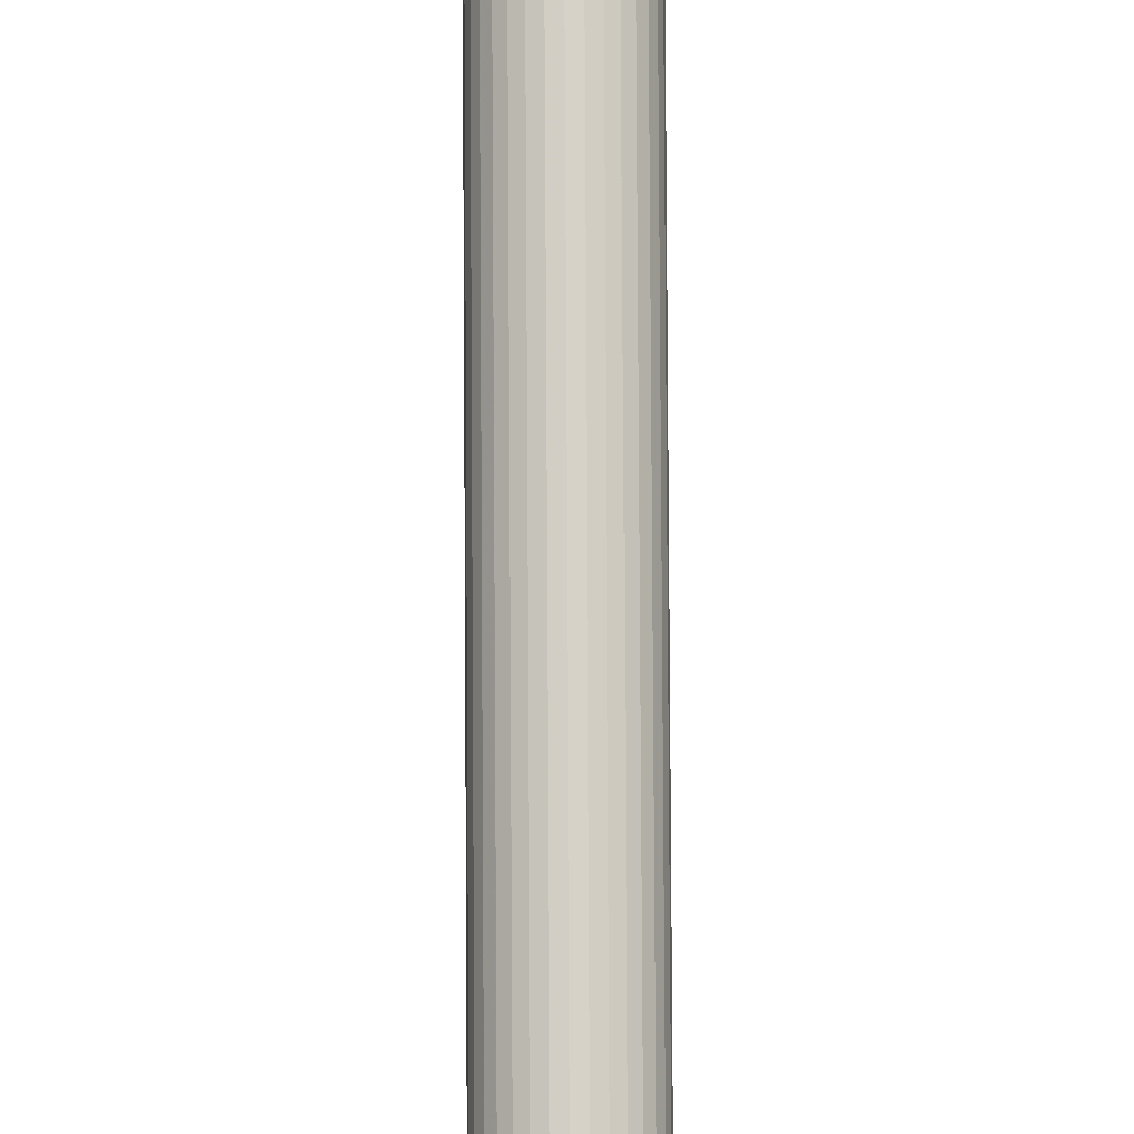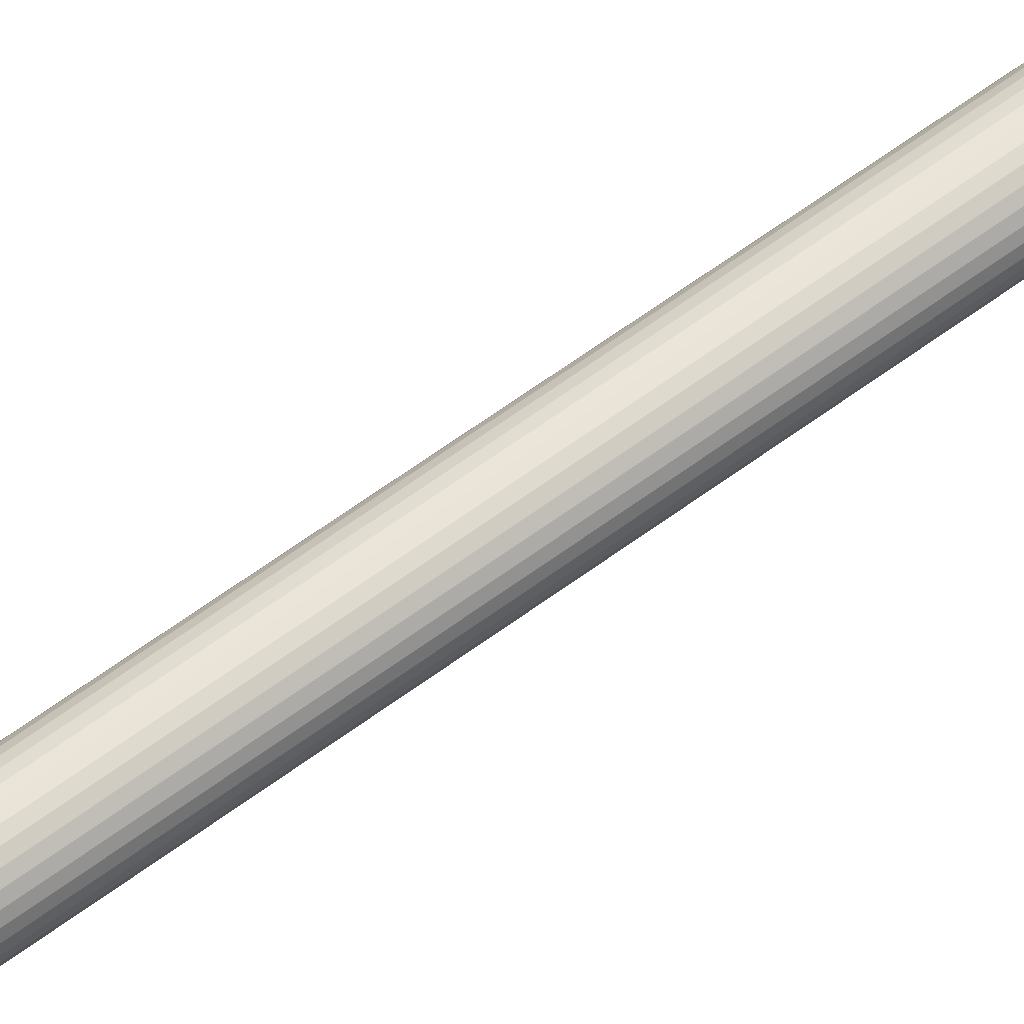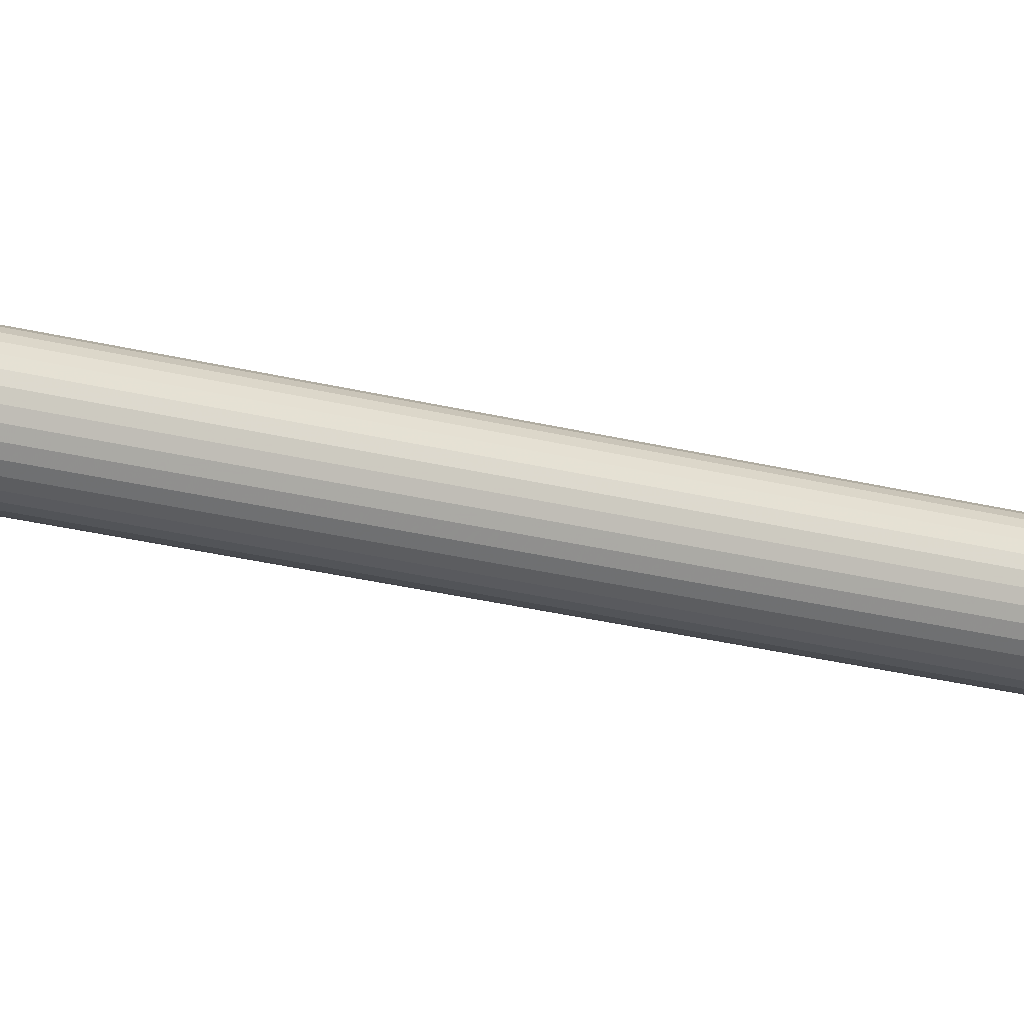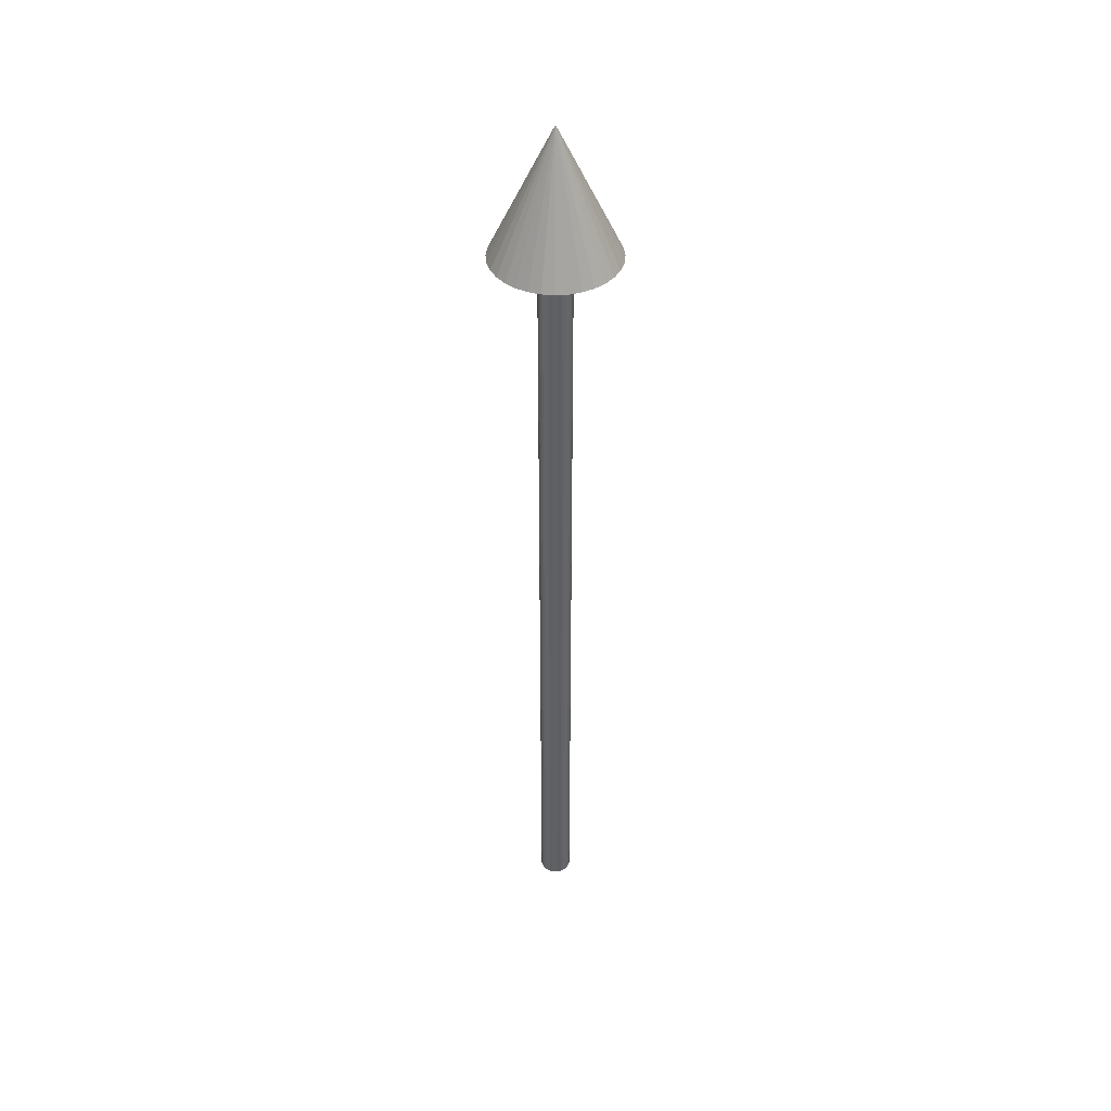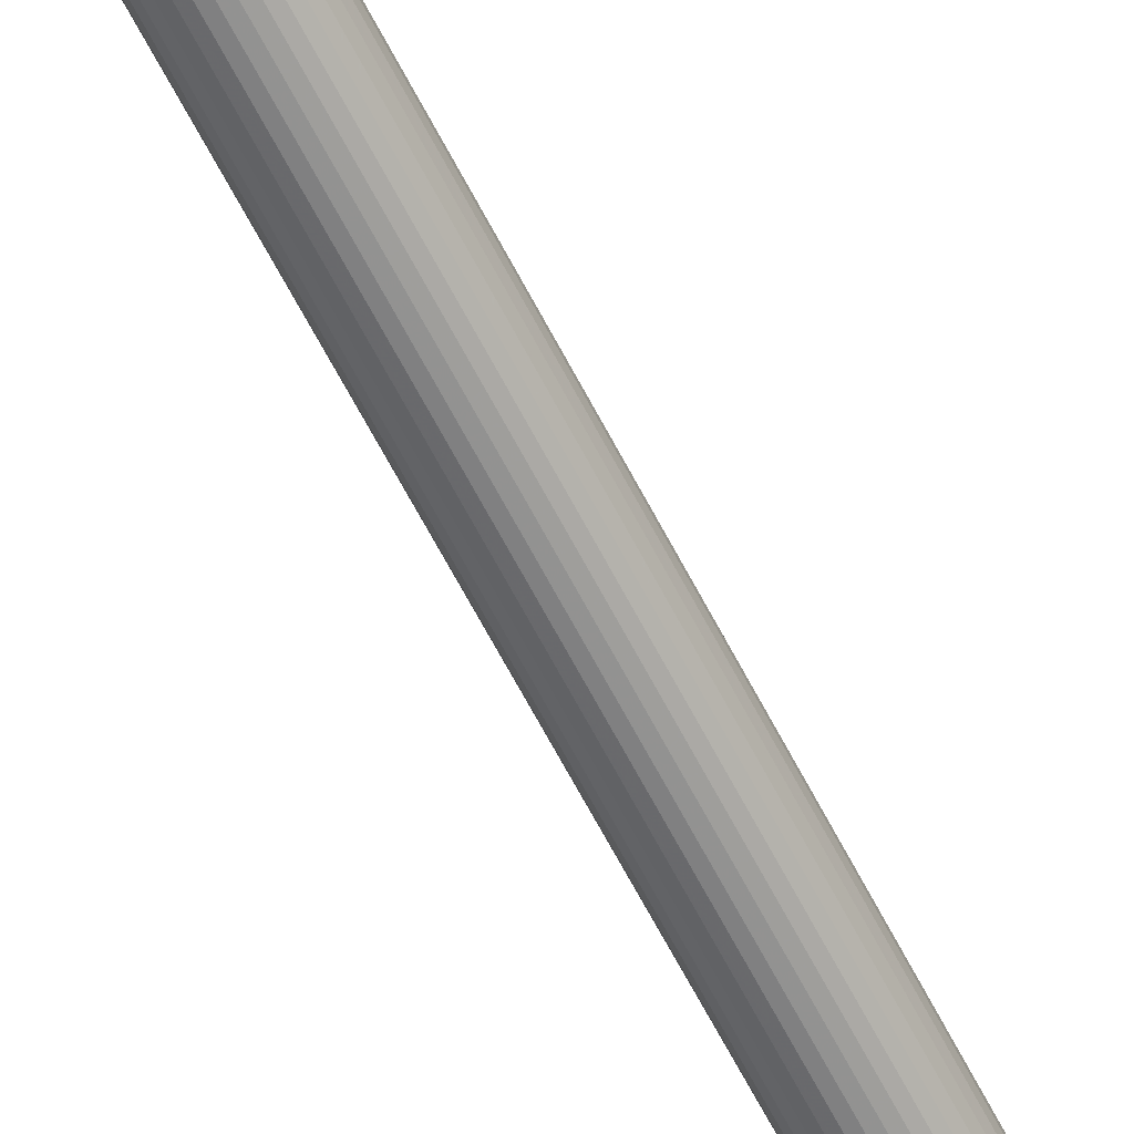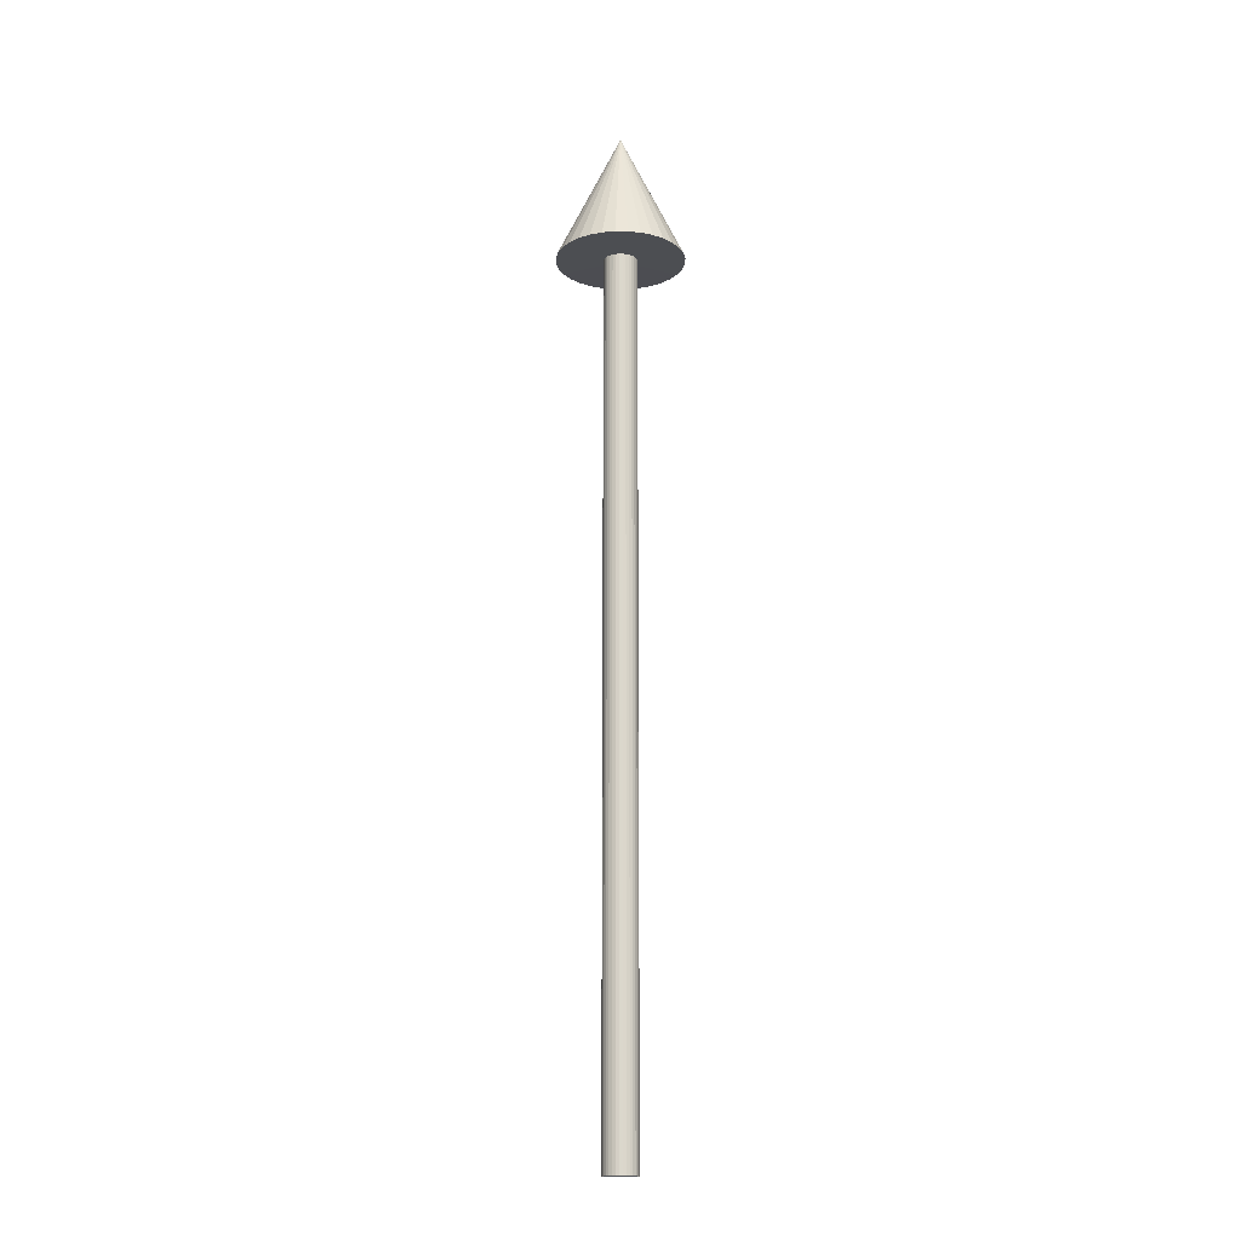
<metadata>
{"format":"obj","ext":"obj","renderer":"f3d","projection":"perspective","resolution":1024,"background":"white","views":[{"elev":79.2,"azim":179.7,"up":"+Z"},{"elev":57.9,"azim":51.8,"up":"+Z"},{"elev":-18.7,"azim":60.9,"up":"+Z"},{"elev":42.1,"azim":-11.1,"up":"+Y"},{"elev":-63.4,"azim":27.1,"up":"+Z"},{"elev":-16.6,"azim":-96.5,"up":"+Y"}]}
</metadata>
<code>
o Cylinder
v 0 0 0.109
v 0 5.664 0.109
v -0.02127 0 0.1069
v -0.02127 5.664 0.1069
v -0.04172 0 0.1007
v -0.04172 5.664 0.1007
v -0.06057 0 0.09065
v -0.06057 5.664 0.09065
v -0.07709 0 0.07709
v -0.07709 5.664 0.07709
v -0.09065 0 0.06057
v -0.09065 5.664 0.06057
v -0.1007 0 0.04172
v -0.1007 5.664 0.04172
v -0.1069 0 0.02127
v -0.1069 5.664 0.02127
v -0.109 0 0
v -0.109 5.664 0
v -0.1069 0 -0.02127
v -0.1069 5.664 -0.02127
v -0.1007 0 -0.04172
v -0.1007 5.664 -0.04172
v -0.09065 0 -0.06057
v -0.09065 5.664 -0.06057
v -0.07709 0 -0.07709
v -0.07709 5.664 -0.07709
v -0.06057 0 -0.09065
v -0.06057 5.664 -0.09065
v -0.04172 0 -0.1007
v -0.04172 5.664 -0.1007
v -0.02127 0 -0.1069
v -0.02127 5.664 -0.1069
v 0 0 -0.109
v 0 5.664 -0.109
v 0.02127 0 -0.1069
v 0.02127 5.664 -0.1069
v 0.04172 0 -0.1007
v 0.04172 5.664 -0.1007
v 0.06057 0 -0.09065
v 0.06057 5.664 -0.09065
v 0.07709 0 -0.07709
v 0.07709 5.664 -0.07709
v 0.09065 0 -0.06057
v 0.09065 5.664 -0.06057
v 0.1007 0 -0.04172
v 0.1007 5.664 -0.04172
v 0.1069 0 -0.02127
v 0.1069 5.664 -0.02127
v 0.109 0 0
v 0.109 5.664 0
v 0.1069 0 0.02127
v 0.1069 5.664 0.02127
v 0.1007 0 0.04172
v 0.1007 5.664 0.04172
v 0.09065 0 0.06057
v 0.09065 5.664 0.06057
v 0.07709 0 0.07709
v 0.07709 5.664 0.07709
v 0.06057 0 0.09065
v 0.06057 5.664 0.09065
v 0.04172 0 0.1007
v 0.04172 5.664 0.1007
v 0.02127 0 0.1069
v 0.02127 5.664 0.1069
v 0 5.665 0.4156
v -0.08107 5.665 0.4076
v -0.159 5.665 0.3839
v -0.2309 5.665 0.3455
v -0.2938 5.665 0.2938
v -0.3455 5.665 0.2309
v -0.3839 5.665 0.159
v -0.4076 5.665 0.08107
v -0.4156 5.665 -0
v -0.4076 5.665 -0.08107
v -0.3839 5.665 -0.159
v -0.3455 5.665 -0.2309
v -0.2938 5.665 -0.2938
v -0.2309 5.665 -0.3455
v -0.159 5.665 -0.3839
v -0.08107 5.665 -0.4076
v 0 5.665 -0.4156
v 0.08107 5.665 -0.4076
v 0.159 5.665 -0.3839
v 0.2309 5.665 -0.3455
v 0.2938 5.665 -0.2938
v 0.3455 5.665 -0.2309
v 0.3839 5.665 -0.159
v 0.4076 5.665 -0.08107
v 0.4156 5.665 -0
v 0.4076 5.665 0.08107
v 0.3839 5.665 0.159
v 0.3455 5.665 0.2309
v 0.2938 5.665 0.2938
v 0.2309 5.665 0.3455
v 0.159 5.665 0.3839
v 0.08107 5.665 0.4076
v 0 6.534 -0
f 2 3 1
f 4 5 3
f 6 7 5
f 8 9 7
f 10 11 9
f 12 13 11
f 14 15 13
f 16 17 15
f 18 19 17
f 20 21 19
f 22 23 21
f 24 25 23
f 26 27 25
f 28 29 27
f 30 31 29
f 32 33 31
f 34 35 33
f 36 37 35
f 38 39 37
f 40 41 39
f 42 43 41
f 44 45 43
f 46 47 45
f 48 49 47
f 50 51 49
f 52 53 51
f 54 55 53
f 56 57 55
f 58 59 57
f 60 61 59
f 4 67 6
f 62 63 61
f 64 1 63
f 31 47 63
f 22 76 24
f 40 85 42
f 58 94 60
f 16 71 72
f 34 80 81
f 50 90 52
f 6 68 8
f 24 77 26
f 42 86 44
f 62 94 95
f 18 72 73
f 34 82 36
f 54 90 91
f 8 69 10
f 26 78 28
f 46 86 87
f 62 96 64
f 18 74 20
f 36 83 38
f 54 92 56
f 10 70 12
f 30 78 79
f 48 87 88
f 2 66 4
f 2 96 65
f 22 74 75
f 38 84 40
f 56 93 58
f 14 70 71
f 30 80 32
f 50 88 89
f 88 87 97
f 75 74 97
f 89 88 97
f 76 75 97
f 90 89 97
f 77 76 97
f 91 90 97
f 78 77 97
f 92 91 97
f 79 78 97
f 66 65 97
f 93 92 97
f 80 79 97
f 67 66 97
f 94 93 97
f 81 80 97
f 68 67 97
f 95 94 97
f 82 81 97
f 69 68 97
f 96 95 97
f 83 82 97
f 70 69 97
f 65 96 97
f 84 83 97
f 71 70 97
f 85 84 97
f 72 71 97
f 86 85 97
f 73 72 97
f 87 86 97
f 74 73 97
f 2 4 3
f 4 6 5
f 6 8 7
f 8 10 9
f 10 12 11
f 12 14 13
f 14 16 15
f 16 18 17
f 18 20 19
f 20 22 21
f 22 24 23
f 24 26 25
f 26 28 27
f 28 30 29
f 30 32 31
f 32 34 33
f 34 36 35
f 36 38 37
f 38 40 39
f 40 42 41
f 42 44 43
f 44 46 45
f 46 48 47
f 48 50 49
f 50 52 51
f 52 54 53
f 54 56 55
f 56 58 57
f 58 60 59
f 60 62 61
f 4 66 67
f 62 64 63
f 64 2 1
f 63 1 3
f 3 5 7
f 7 9 11
f 11 13 15
f 15 17 19
f 19 21 23
f 23 25 27
f 27 29 31
f 31 33 35
f 35 37 39
f 39 41 43
f 43 45 47
f 47 49 51
f 51 53 55
f 55 57 59
f 59 61 63
f 63 3 7
f 7 11 15
f 15 19 23
f 23 27 31
f 31 35 39
f 39 43 47
f 47 51 55
f 55 59 63
f 63 7 15
f 15 23 31
f 31 39 47
f 47 55 63
f 63 15 31
f 22 75 76
f 40 84 85
f 58 93 94
f 16 14 71
f 34 32 80
f 50 89 90
f 6 67 68
f 24 76 77
f 42 85 86
f 62 60 94
f 18 16 72
f 34 81 82
f 54 52 90
f 8 68 69
f 26 77 78
f 46 44 86
f 62 95 96
f 18 73 74
f 36 82 83
f 54 91 92
f 10 69 70
f 30 28 78
f 48 46 87
f 2 65 66
f 2 64 96
f 22 20 74
f 38 83 84
f 56 92 93
f 14 12 70
f 30 79 80
f 50 48 88

</code>
